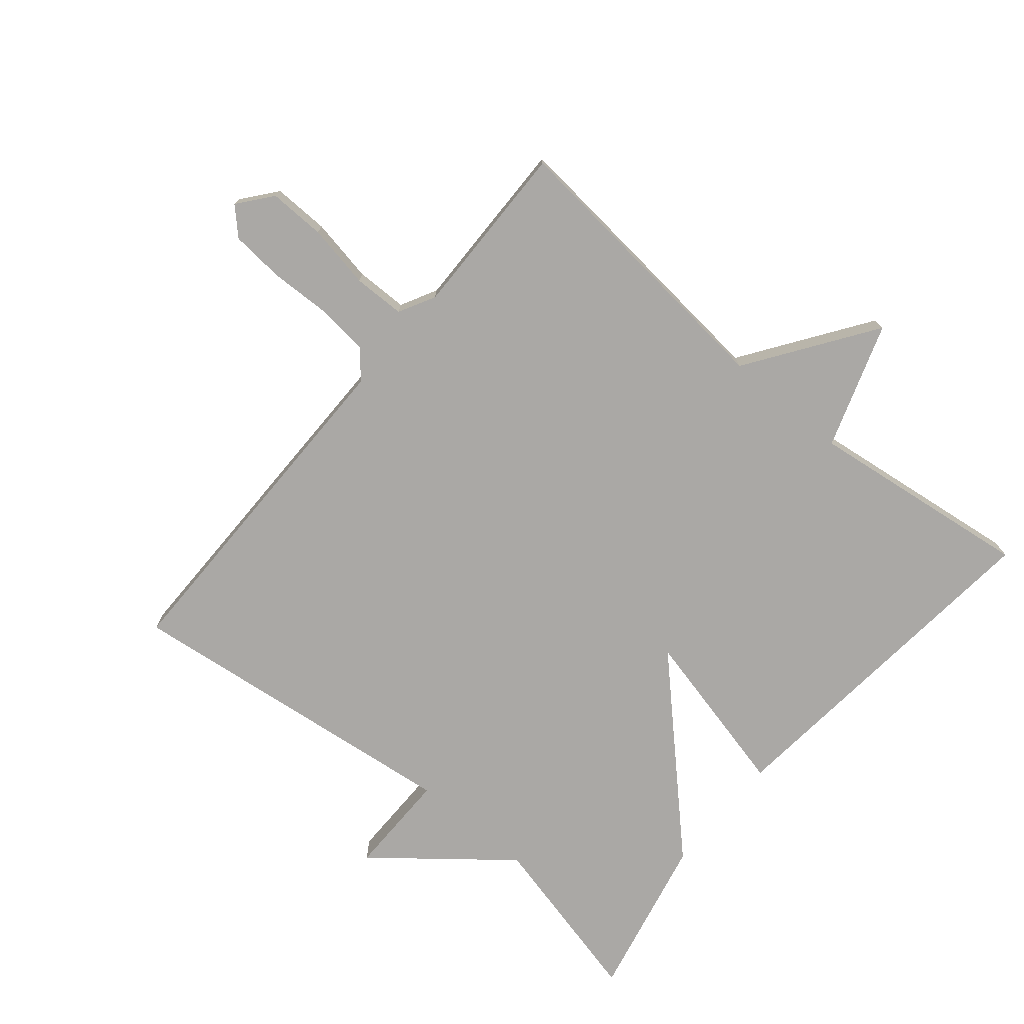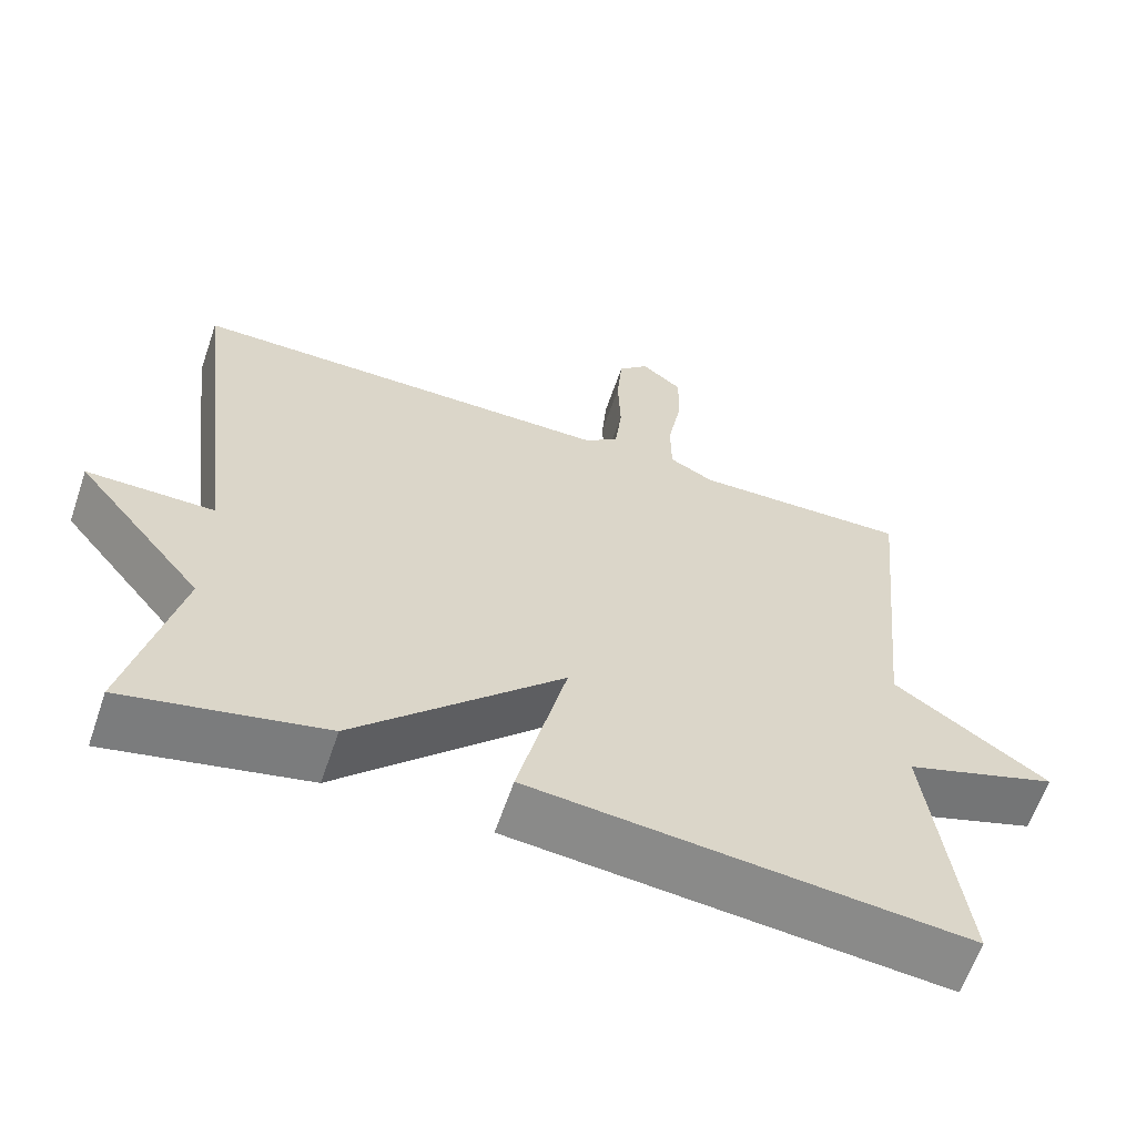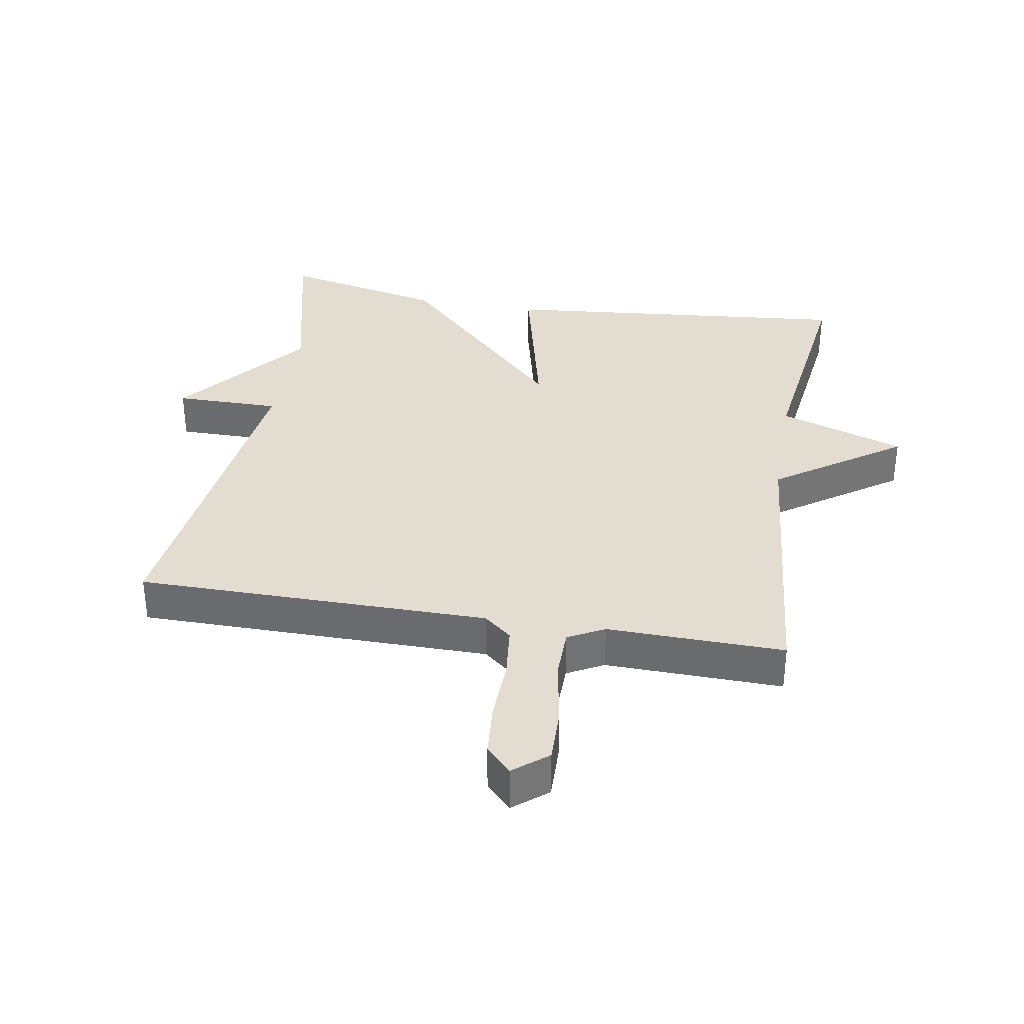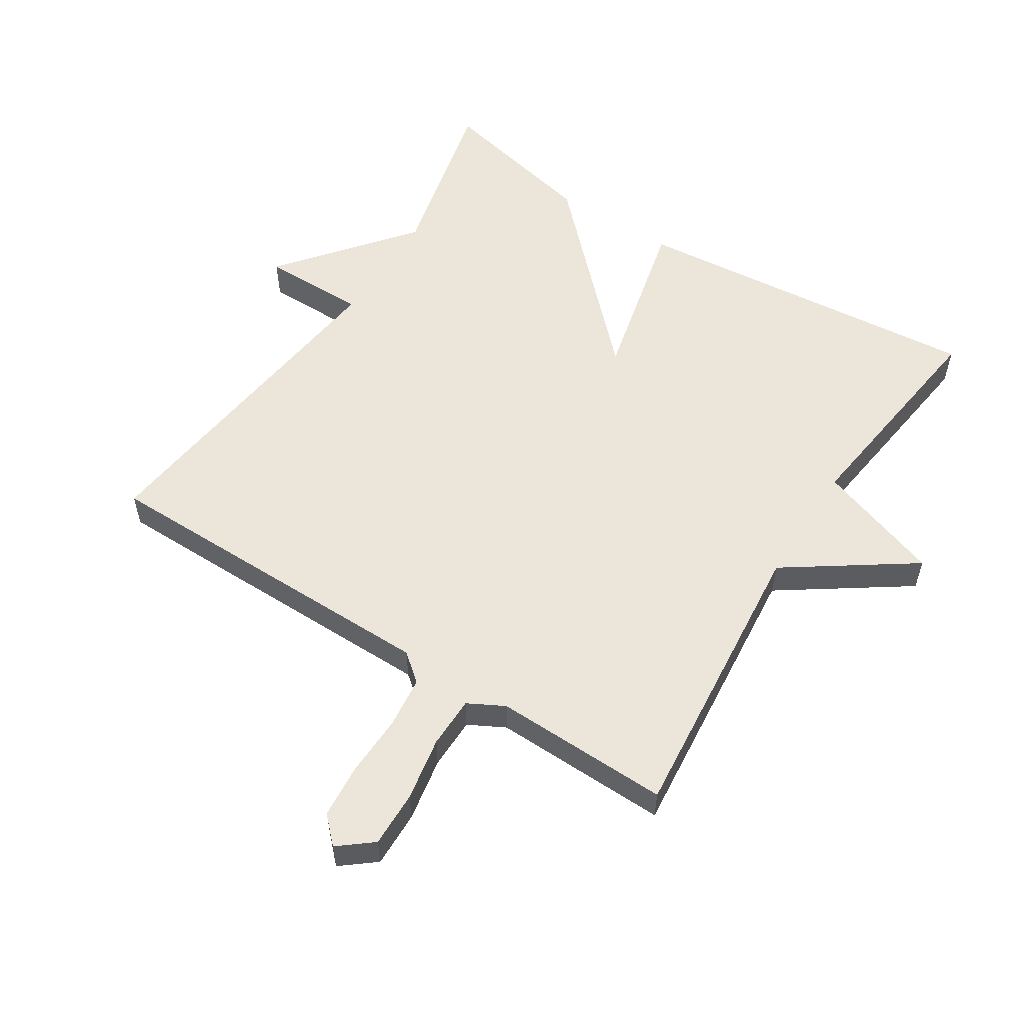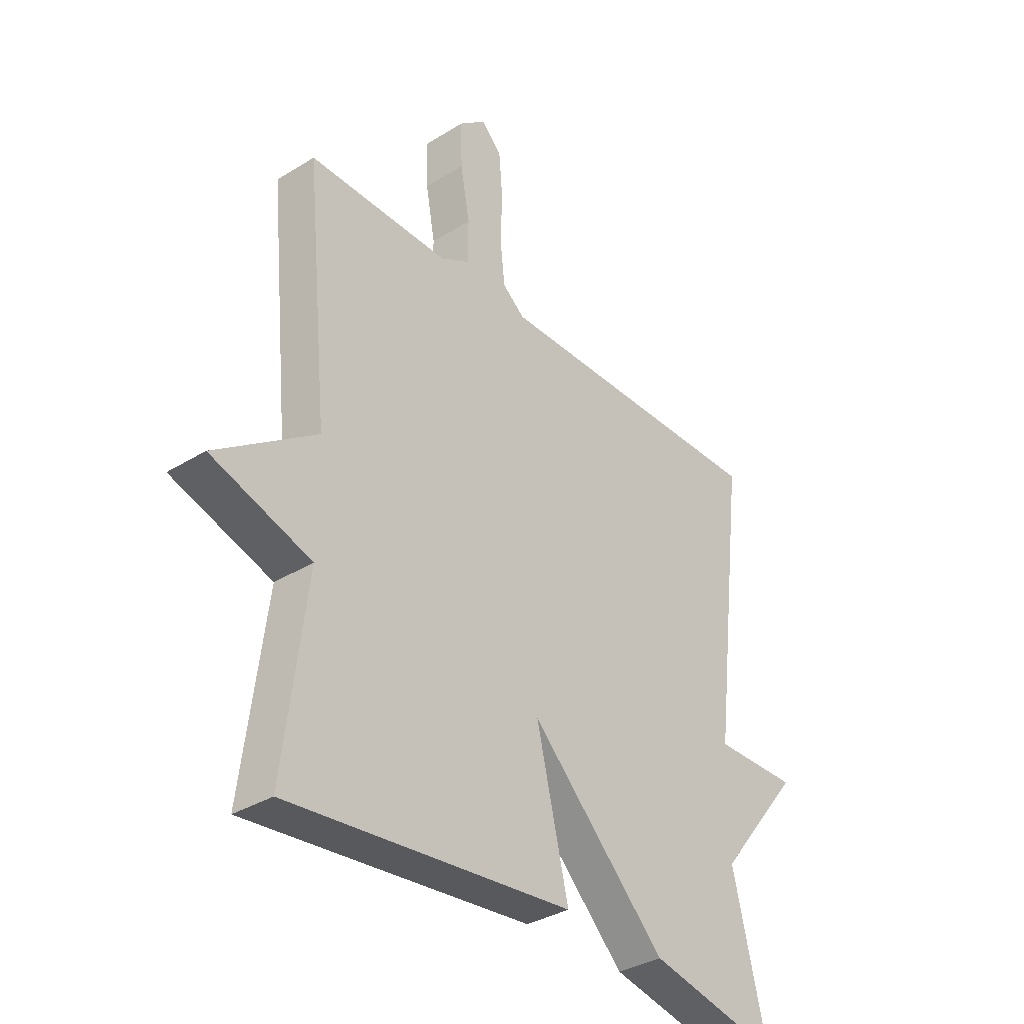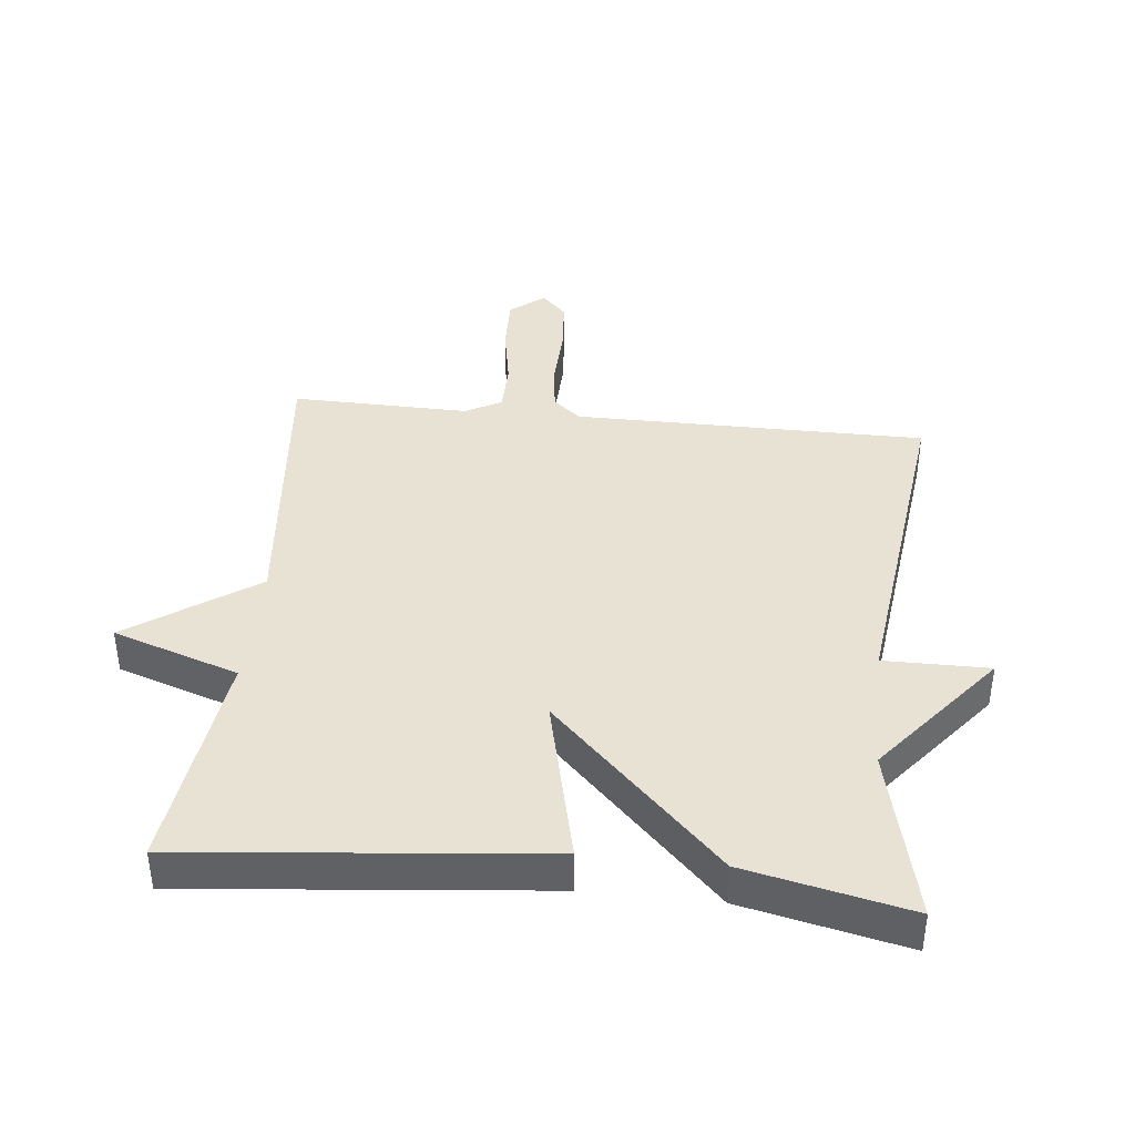
<metadata>
{"format":"obj","ext":"obj","renderer":"f3d","projection":"perspective","resolution":1024,"background":"white","views":[{"elev":-75.2,"azim":50.1,"up":"+Y"},{"elev":-62.3,"azim":-18.8,"up":"+Z"},{"elev":35.1,"azim":9.8,"up":"+Y"},{"elev":56.1,"azim":32.7,"up":"+Y"},{"elev":-34.5,"azim":129.8,"up":"+Z"},{"elev":40.0,"azim":-173.9,"up":"+Y"}]}
</metadata>
<code>
v 0.5 0.07 0.5
v 0.456 0.07 0.047
v 0.65 0.07 -0.088
v 0.456 0.07 -0.153
v 0.5 0.07 -0.5
v -0.048 0.07 -0.445
v 0.014 0.07 -0.183
v -0.248 0.07 -0.445
v -0.5 0.07 -0.5
v -0.436 0.07 -0.231
v -0.598 0.07 -0.03
v -0.436 0.07 -0.031
v -0.5 0.07 0.5
v 0.043 0.07 0.5
v 0.086 0.07 0.535
v 0.095 0.07 0.615
v 0.092 0.07 0.711
v 0.099 0.07 0.794
v 0.138 0.07 0.833
v 0.19 0.07 0.791
v 0.188 0.07 0.704
v 0.17 0.07 0.605
v 0.171 0.07 0.525
v 0.227 0.07 0.495
v 0.5 0 0.5
v 0.456 0 0.047
v 0.65 0 -0.088
v 0.456 0 -0.153
v 0.5 0 -0.5
v -0.048 0 -0.445
v 0.014 0 -0.183
v -0.248 0 -0.445
v -0.5 0 -0.5
v -0.436 0 -0.231
v -0.598 0 -0.03
v -0.436 0 -0.031
v -0.5 0 0.5
v 0.043 0 0.5
v 0.086 0 0.535
v 0.095 0 0.615
v 0.092 0 0.711
v 0.099 0 0.794
v 0.138 0 0.833
v 0.19 0 0.791
v 0.188 0 0.704
v 0.17 0 0.605
v 0.171 0 0.525
v 0.227 0 0.495
f 20 21 22
f 19 20 22
f 18 19 22
f 17 18 22
f 16 17 22
f 15 16 22 23
f 14 15 23 24
f 12 13 14 24
f 10 11 12
f 7 8 9 10
f 24 1 2
f 12 24 2
f 10 12 2
f 7 10 2
f 4 5 6 7
f 2 3 4 7
f 46 45 44
f 46 44 43
f 46 43 42
f 46 42 41
f 46 41 40
f 47 46 40 39
f 48 47 39 38
f 48 38 37 36
f 36 35 34
f 34 33 32 31
f 26 25 48
f 26 48 36
f 26 36 34
f 26 34 31
f 31 30 29 28
f 31 28 27 26
f 1 25 26 2
f 2 26 27 3
f 3 27 28 4
f 4 28 29 5
f 5 29 30 6
f 6 30 31 7
f 7 31 32 8
f 8 32 33 9
f 9 33 34 10
f 10 34 35 11
f 11 35 36 12
f 12 36 37 13
f 13 37 38 14
f 14 38 39 15
f 15 39 40 16
f 16 40 41 17
f 17 41 42 18
f 18 42 43 19
f 19 43 44 20
f 20 44 45 21
f 21 45 46 22
f 22 46 47 23
f 23 47 48 24
f 24 48 25 1

</code>
